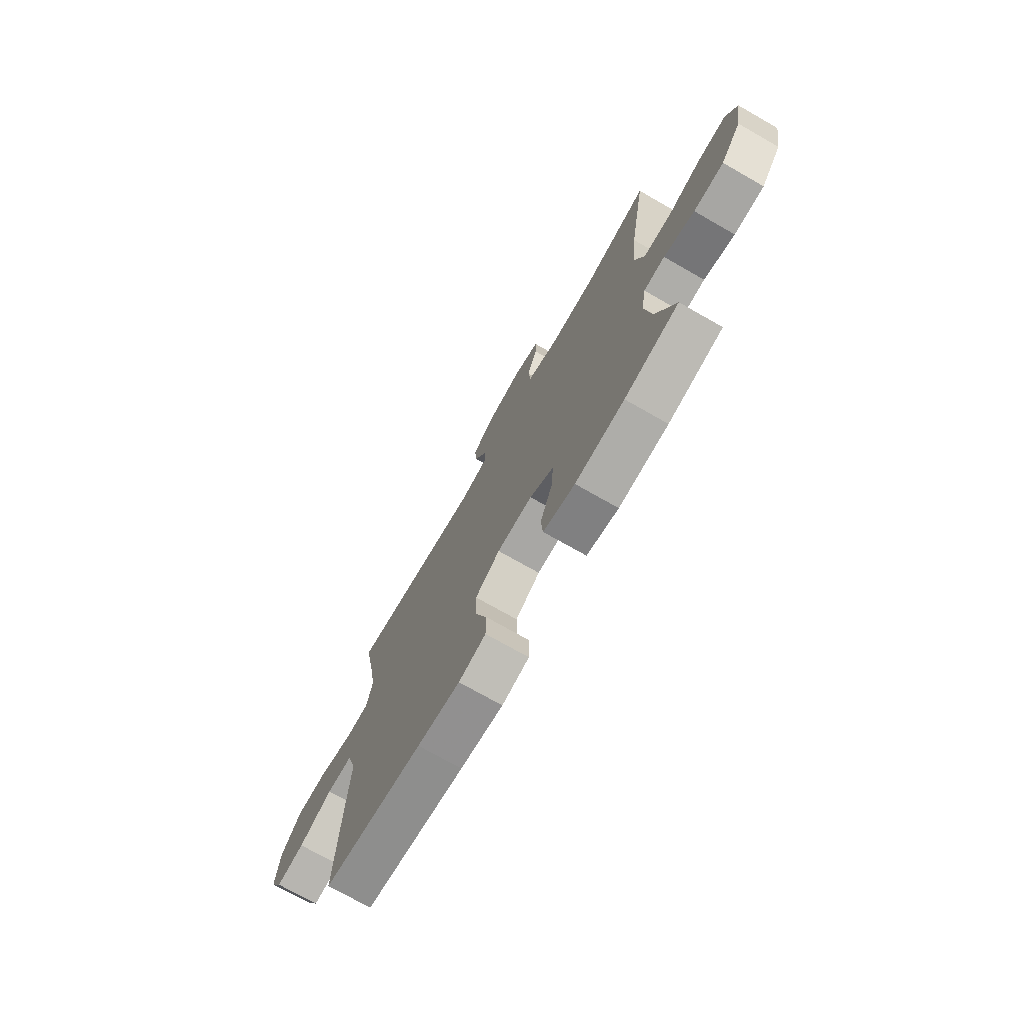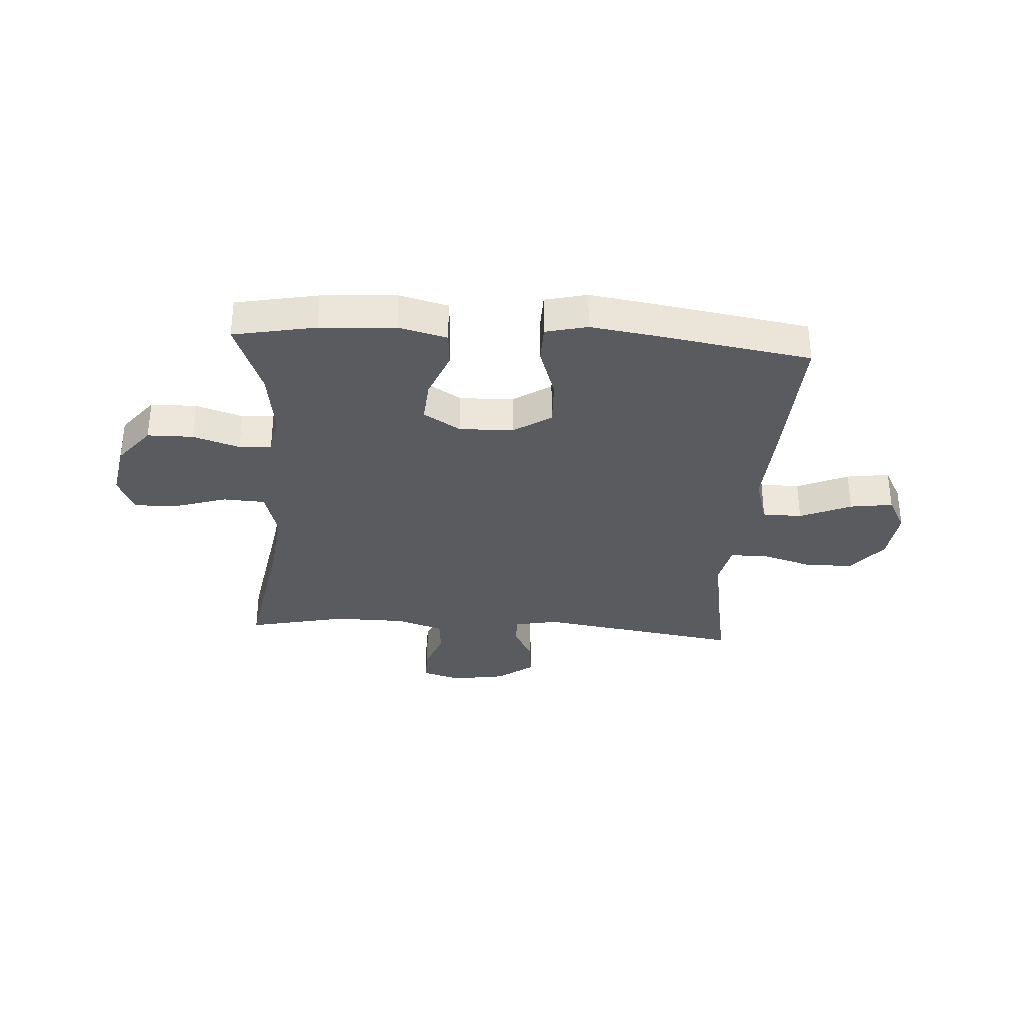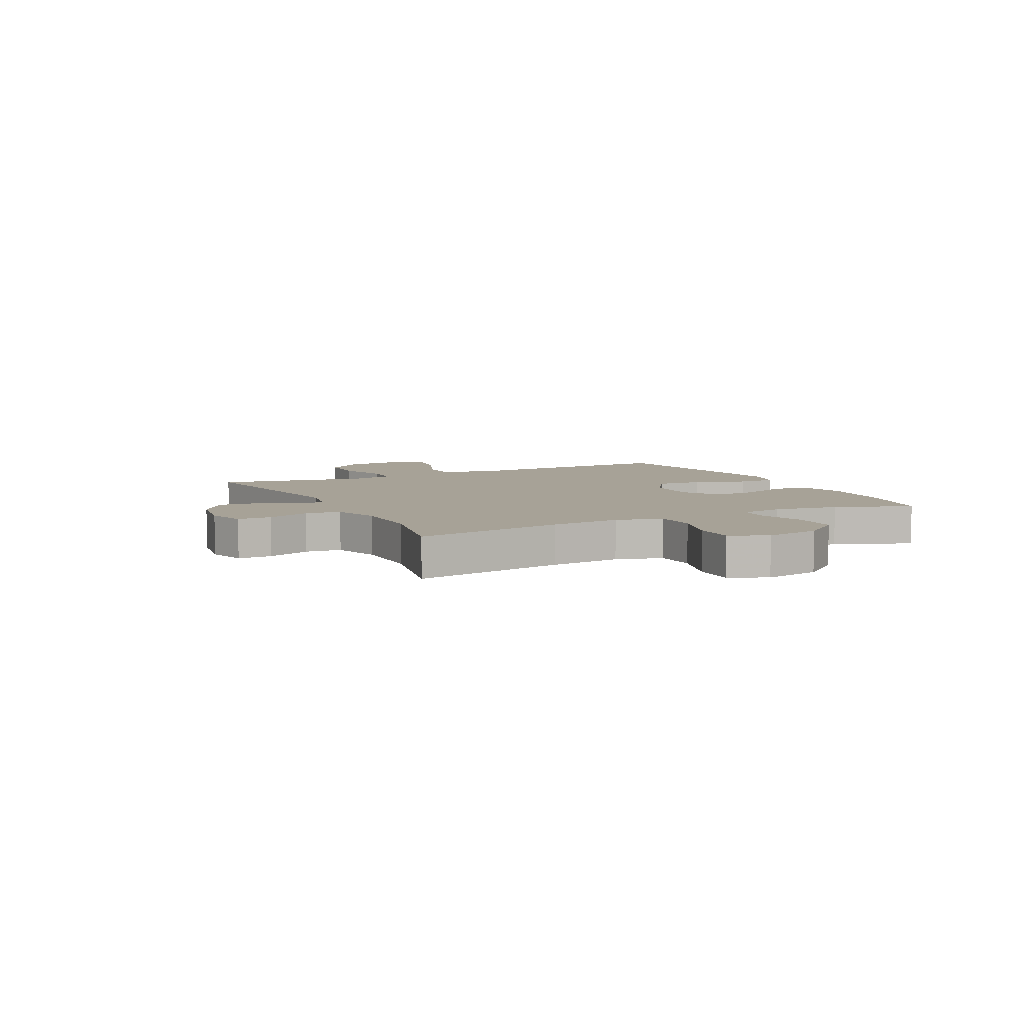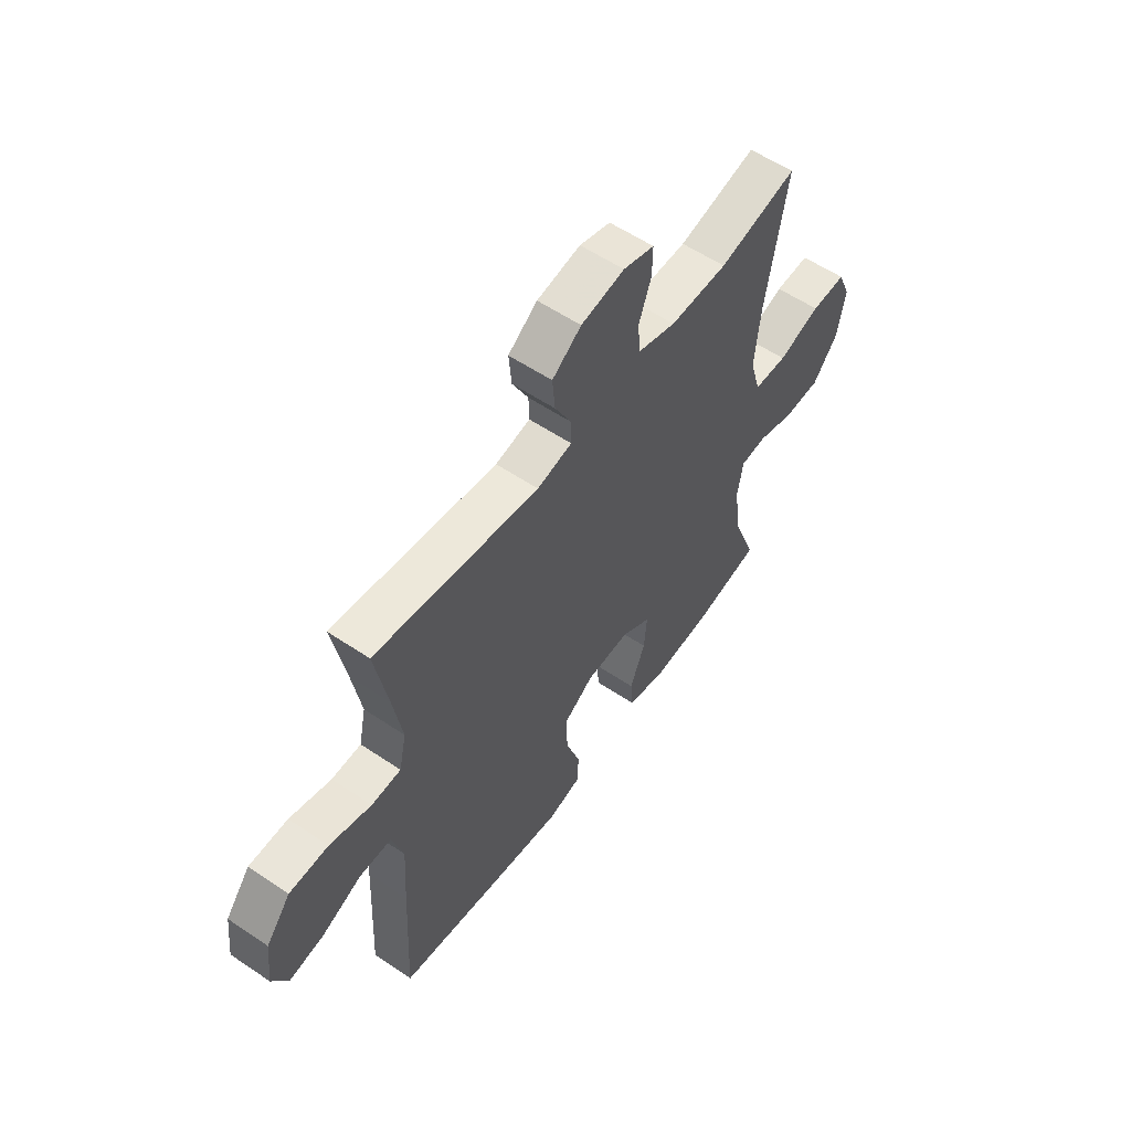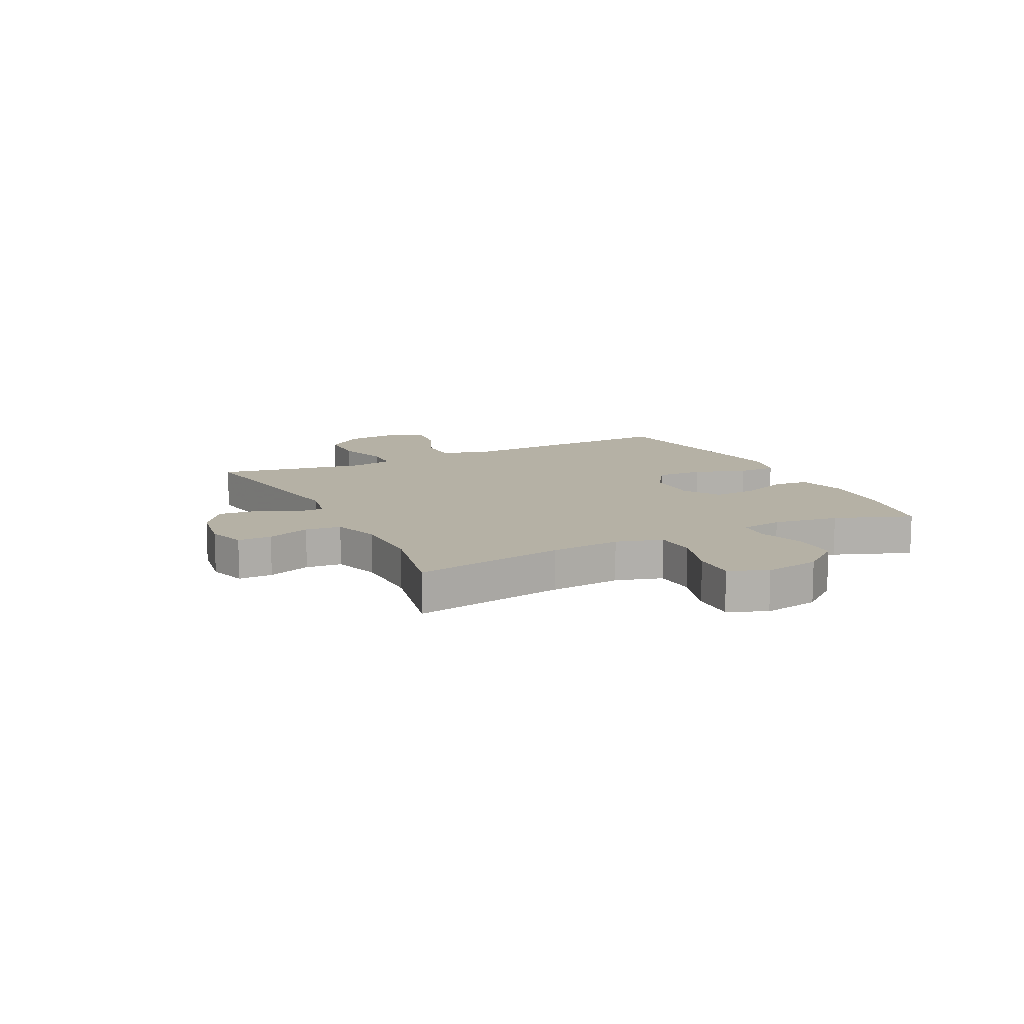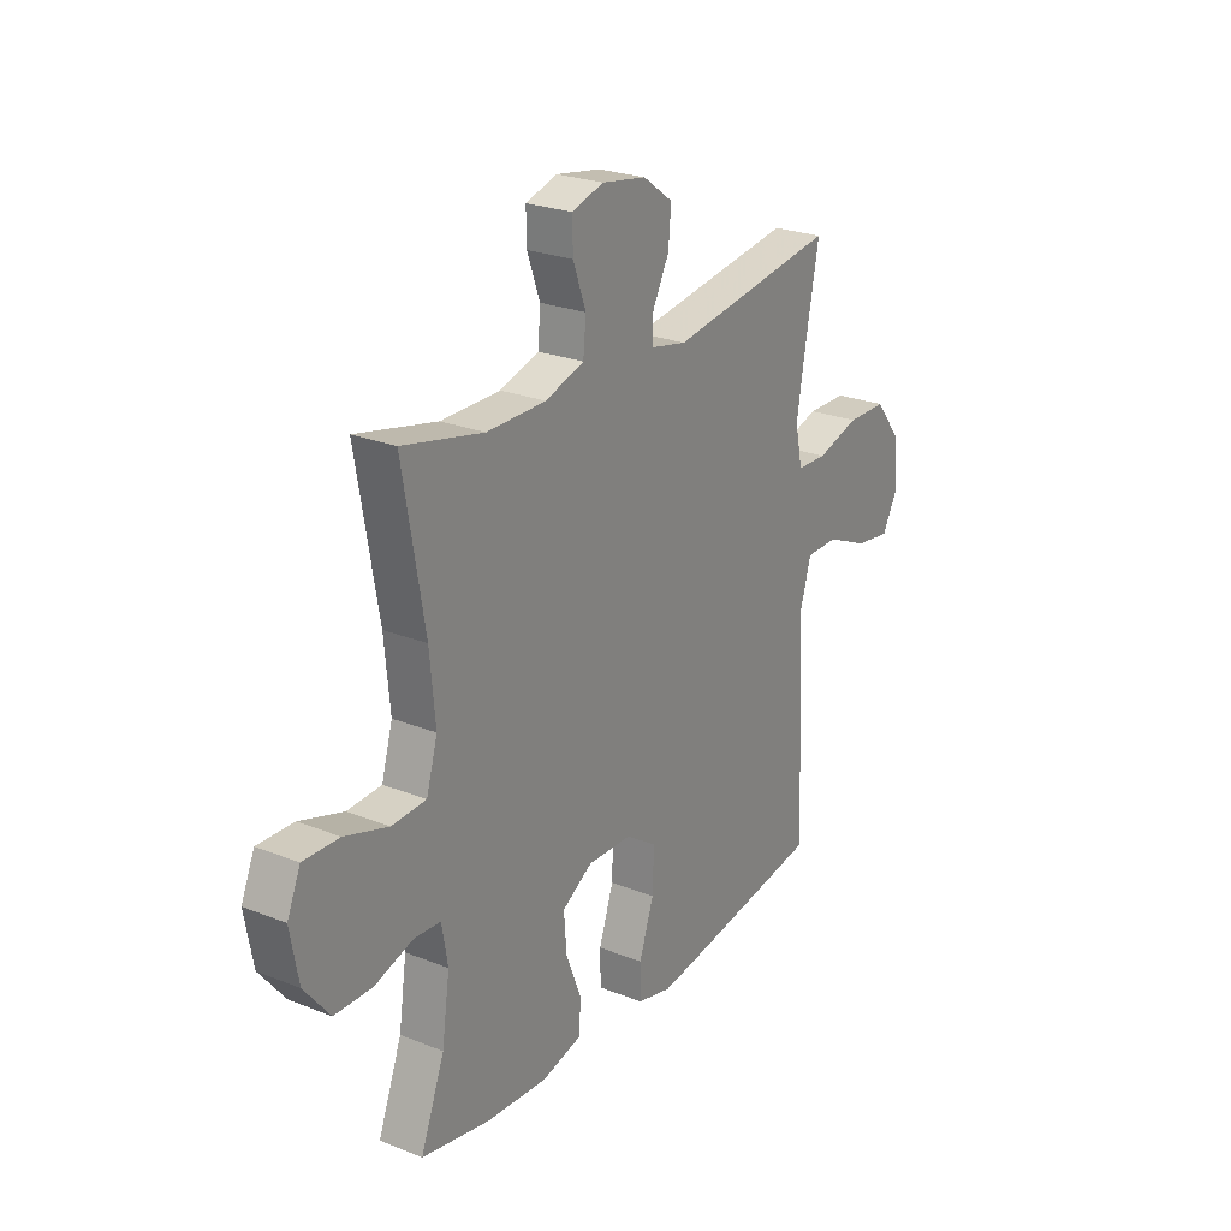
<metadata>
{"format":"obj","ext":"obj","renderer":"f3d","projection":"perspective","resolution":1024,"background":"white","views":[{"elev":-73.5,"azim":60.3,"up":"+Z"},{"elev":-33.0,"azim":176.2,"up":"+Y"},{"elev":6.6,"azim":63.5,"up":"+Y"},{"elev":57.2,"azim":-54.9,"up":"+Z"},{"elev":11.8,"azim":63.5,"up":"+Y"},{"elev":24.6,"azim":123.1,"up":"+Z"}]}
</metadata>
<code>
v -0.5 0.07 0.5
v -0.133 0.07 0.444
v -0.055 0.07 0.46
v -0.056 0.07 0.511
v -0.092 0.07 0.581
v -0.098 0.07 0.649
v -0.033 0.07 0.696
v 0.064 0.07 0.712
v 0.133 0.07 0.691
v 0.132 0.07 0.63
v 0.104 0.07 0.553
v 0.11 0.07 0.489
v 0.195 0.07 0.462
v 0.324 0.07 0.461
v 0.5 0.07 0.5
v 0.453 0.07 0.228
v 0.441 0.07 0.101
v 0.465 0.07 0.018
v 0.54 0.07 0.014
v 0.635 0.07 0.044
v 0.713 0.07 0.046
v 0.742 0.07 -0.022
v 0.724 0.07 -0.121
v 0.668 0.07 -0.191
v 0.586 0.07 -0.192
v 0.502 0.07 -0.165
v 0.444 0.07 -0.169
v 0.431 0.07 -0.245
v 0.448 0.07 -0.363
v 0.5 0.07 -0.5
v 0.352 0.07 -0.529
v 0.217 0.07 -0.538
v 0.13 0.07 -0.516
v 0.125 0.07 -0.452
v 0.159 0.07 -0.366
v 0.165 0.07 -0.29
v 0.099 0.07 -0.249
v 0.002 0.07 -0.251
v -0.066 0.07 -0.296
v -0.063 0.07 -0.38
v -0.031 0.07 -0.474
v -0.032 0.07 -0.543
v -0.107 0.07 -0.561
v -0.225 0.07 -0.544
v -0.5 0.07 -0.5
v -0.487 0.07 -0.227
v -0.479 0.07 -0.09
v -0.505 0.07 -0.002
v -0.576 0.07 -0.001
v -0.668 0.07 -0.041
v -0.745 0.07 -0.052
v -0.779 0.07 0.011
v -0.768 0.07 0.108
v -0.713 0.07 0.177
v -0.626 0.07 0.178
v -0.533 0.07 0.15
v -0.467 0.07 0.152
v -0.451 0.07 0.228
v -0.471 0.07 0.346
v -0.5 0 0.5
v -0.133 0 0.444
v -0.055 0 0.46
v -0.056 0 0.511
v -0.092 0 0.581
v -0.098 0 0.649
v -0.033 0 0.696
v 0.064 0 0.712
v 0.133 0 0.691
v 0.132 0 0.63
v 0.104 0 0.553
v 0.11 0 0.489
v 0.195 0 0.462
v 0.324 0 0.461
v 0.5 0 0.5
v 0.453 0 0.228
v 0.441 0 0.101
v 0.465 0 0.018
v 0.54 0 0.014
v 0.635 0 0.044
v 0.713 0 0.046
v 0.742 0 -0.022
v 0.724 0 -0.121
v 0.668 0 -0.191
v 0.586 0 -0.192
v 0.502 0 -0.165
v 0.444 0 -0.169
v 0.431 0 -0.245
v 0.448 0 -0.363
v 0.5 0 -0.5
v 0.352 0 -0.529
v 0.217 0 -0.538
v 0.13 0 -0.516
v 0.125 0 -0.452
v 0.159 0 -0.366
v 0.165 0 -0.29
v 0.099 0 -0.249
v 0.002 0 -0.251
v -0.066 0 -0.296
v -0.063 0 -0.38
v -0.031 0 -0.474
v -0.032 0 -0.543
v -0.107 0 -0.561
v -0.225 0 -0.544
v -0.5 0 -0.5
v -0.487 0 -0.227
v -0.479 0 -0.09
v -0.505 0 -0.002
v -0.576 0 -0.001
v -0.668 0 -0.041
v -0.745 0 -0.052
v -0.779 0 0.011
v -0.768 0 0.108
v -0.713 0 0.177
v -0.626 0 0.178
v -0.533 0 0.15
v -0.467 0 0.152
v -0.451 0 0.228
v -0.471 0 0.346
f 53 54 55 56
f 53 56 57
f 52 53 57
f 49 50 51 52
f 48 49 52 57
f 47 48 57
f 44 45 46 47
f 44 47 57 58
f 40 41 42 43
f 39 40 43 44
f 32 33 34 35
f 32 35 36
f 29 30 31 32
f 28 29 32 36
f 27 28 36 37
f 23 24 25 26
f 23 26 27
f 22 23 27
f 19 20 21 22
f 18 19 22 27
f 17 18 27 37
f 14 15 16
f 13 14 16 17
f 12 13 17 37
f 8 9 10 11
f 4 5 6 7
f 3 4 7 8
f 59 1 2
f 59 2 3
f 39 44 58 59
f 38 39 59 3
f 11 12 37 38
f 3 8 11 38
f 115 114 113 112
f 116 115 112
f 116 112 111
f 111 110 109 108
f 116 111 108 107
f 116 107 106
f 106 105 104 103
f 117 116 106 103
f 102 101 100 99
f 103 102 99 98
f 94 93 92 91
f 95 94 91
f 91 90 89 88
f 95 91 88 87
f 96 95 87 86
f 85 84 83 82
f 86 85 82
f 86 82 81
f 81 80 79 78
f 86 81 78 77
f 96 86 77 76
f 75 74 73
f 76 75 73 72
f 96 76 72 71
f 70 69 68 67
f 66 65 64 63
f 67 66 63 62
f 61 60 118
f 62 61 118
f 118 117 103 98
f 62 118 98 97
f 97 96 71 70
f 97 70 67 62
f 1 60 61 2
f 2 61 62 3
f 3 62 63 4
f 4 63 64 5
f 5 64 65 6
f 6 65 66 7
f 7 66 67 8
f 8 67 68 9
f 9 68 69 10
f 10 69 70 11
f 11 70 71 12
f 12 71 72 13
f 13 72 73 14
f 14 73 74 15
f 15 74 75 16
f 16 75 76 17
f 17 76 77 18
f 18 77 78 19
f 19 78 79 20
f 20 79 80 21
f 21 80 81 22
f 22 81 82 23
f 23 82 83 24
f 24 83 84 25
f 25 84 85 26
f 26 85 86 27
f 27 86 87 28
f 28 87 88 29
f 29 88 89 30
f 30 89 90 31
f 31 90 91 32
f 32 91 92 33
f 33 92 93 34
f 34 93 94 35
f 35 94 95 36
f 36 95 96 37
f 37 96 97 38
f 38 97 98 39
f 39 98 99 40
f 40 99 100 41
f 41 100 101 42
f 42 101 102 43
f 43 102 103 44
f 44 103 104 45
f 45 104 105 46
f 46 105 106 47
f 47 106 107 48
f 48 107 108 49
f 49 108 109 50
f 50 109 110 51
f 51 110 111 52
f 52 111 112 53
f 53 112 113 54
f 54 113 114 55
f 55 114 115 56
f 56 115 116 57
f 57 116 117 58
f 58 117 118 59
f 59 118 60 1

</code>
